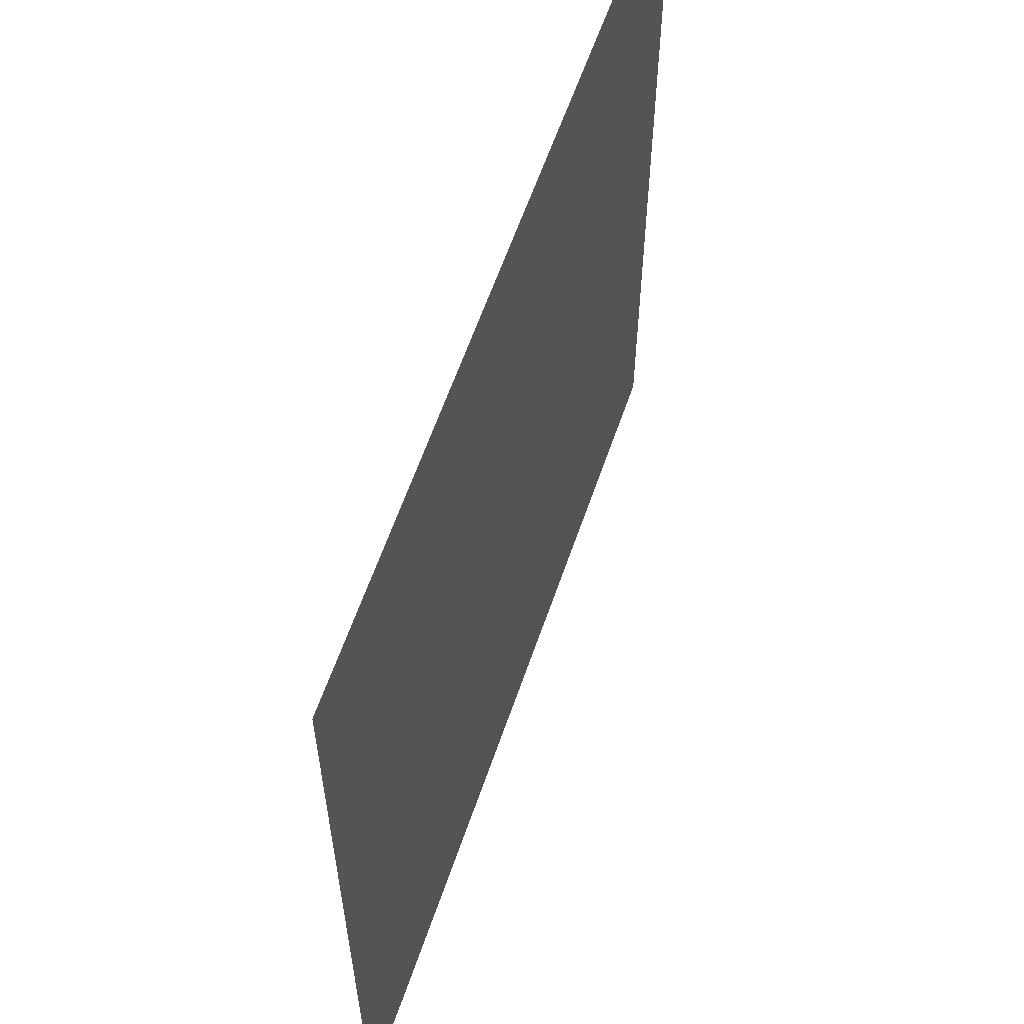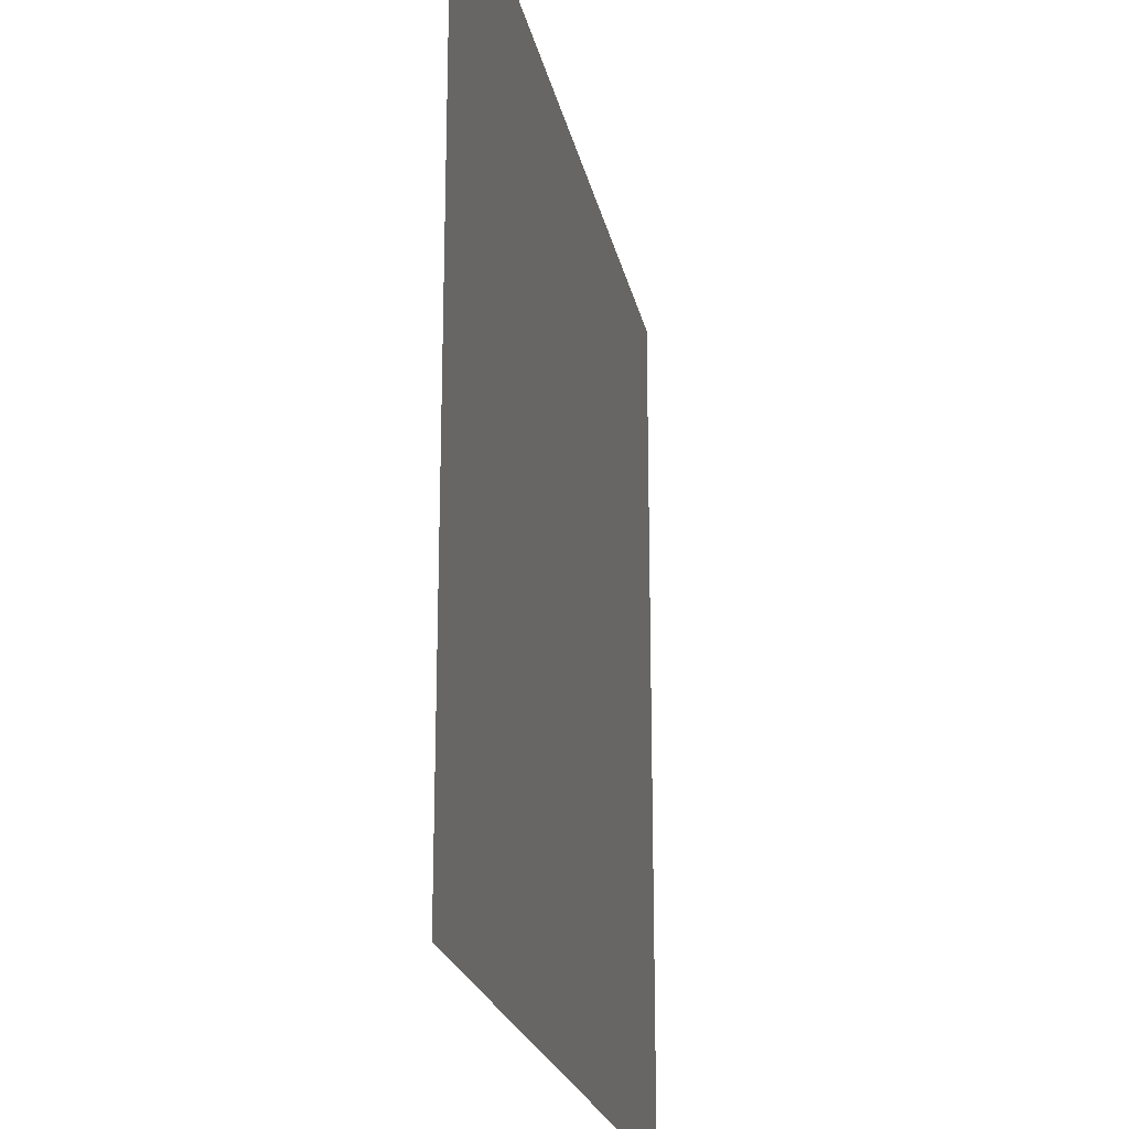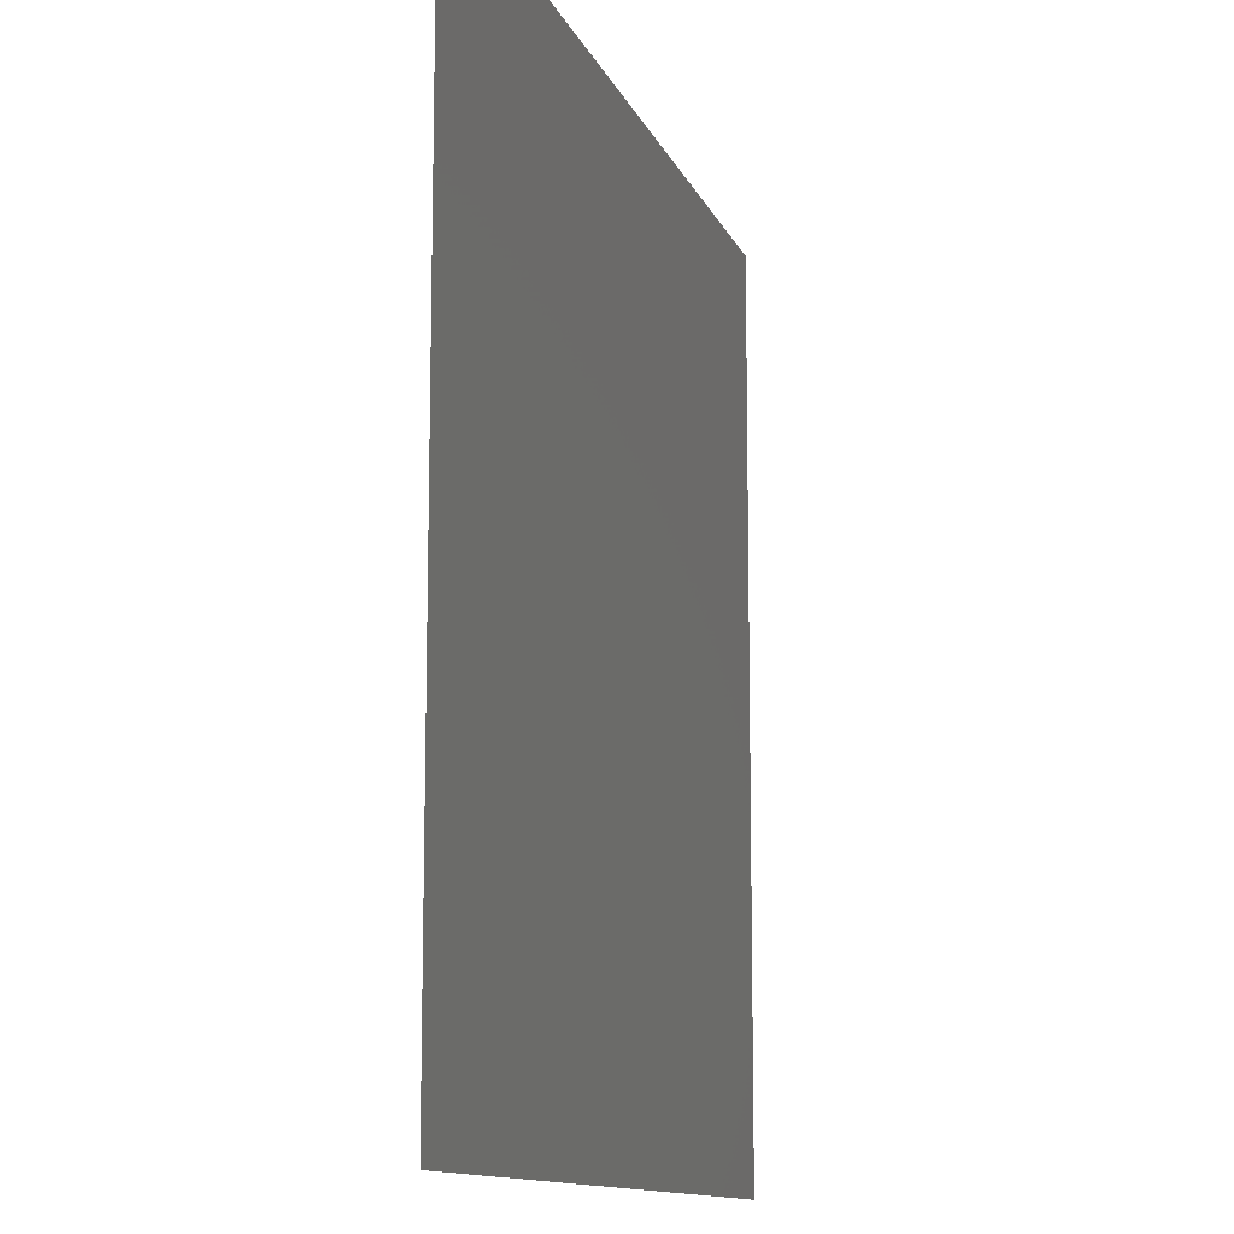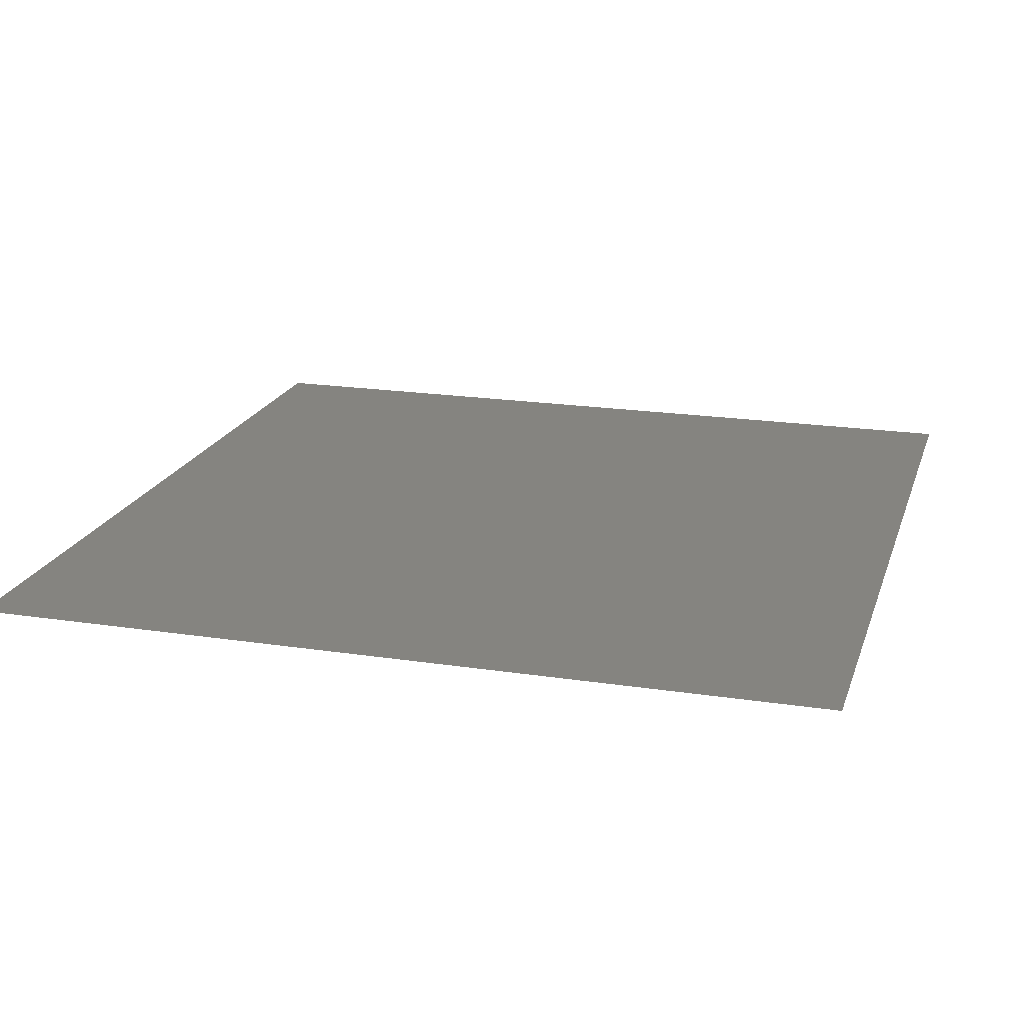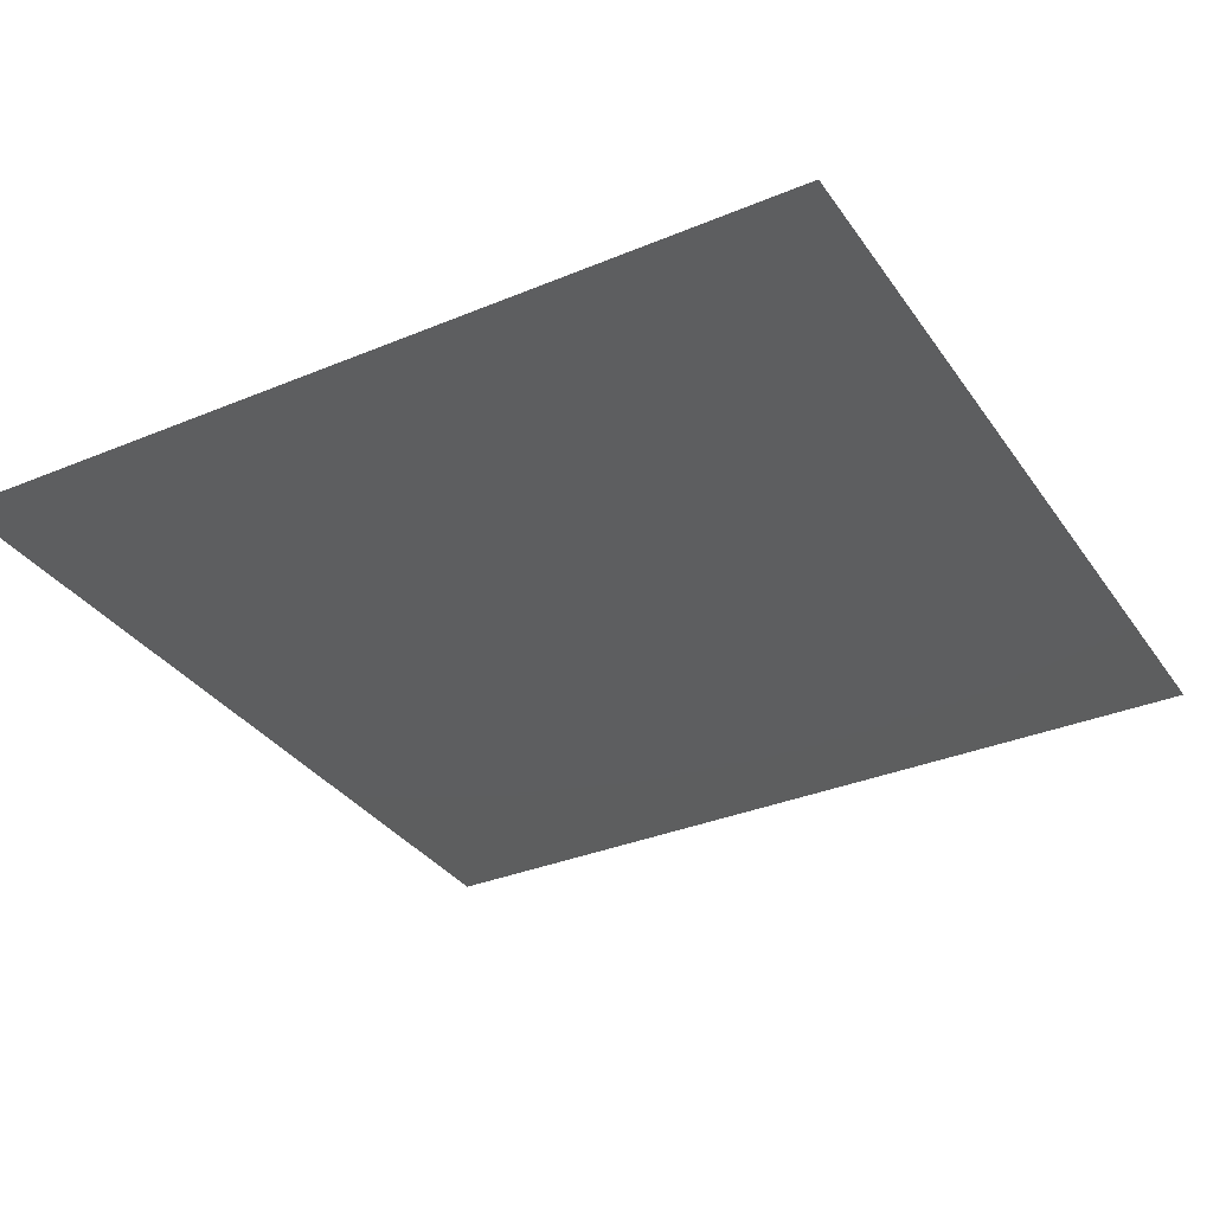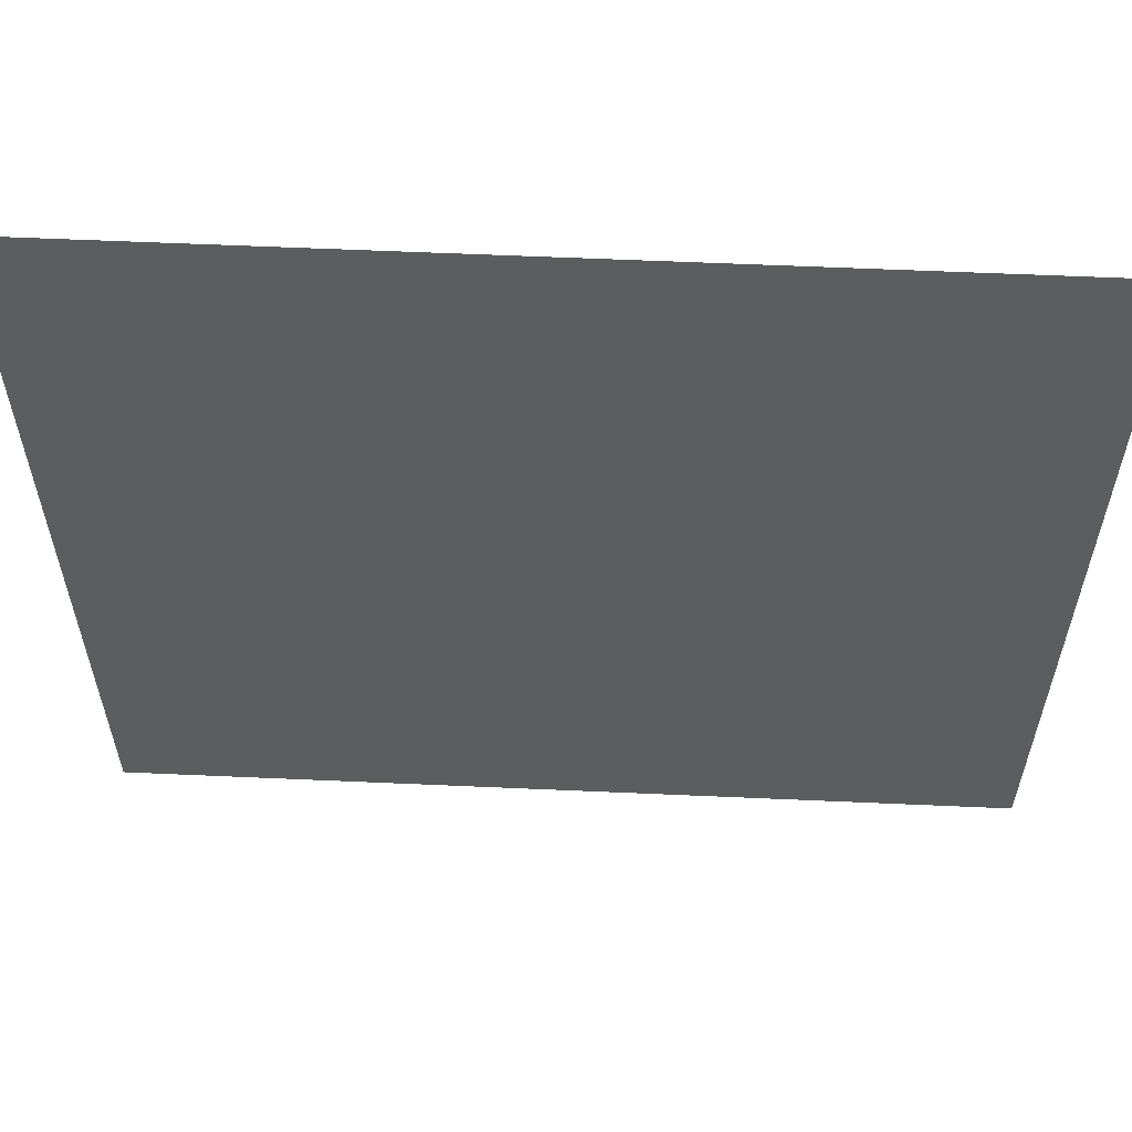
<metadata>
{"format":"stl","ext":"stl","renderer":"f3d","projection":"perspective","resolution":1024,"background":"white","views":[{"elev":60.7,"azim":-71.1,"up":"+Y"},{"elev":-21.9,"azim":-78.6,"up":"+Y"},{"elev":-12.0,"azim":-73.9,"up":"+Y"},{"elev":19.6,"azim":15.9,"up":"+Z"},{"elev":-33.7,"azim":119.6,"up":"+Z"},{"elev":59.7,"azim":2.6,"up":"+Y"}]}
</metadata>
<code>
# stl→obj: 4 verts, 2 faces
v -50 -50 -100
v 50 50 -100
v 50 -50 -100
v -50 50 -100
f 1 2 3
f 2 1 4

</code>
